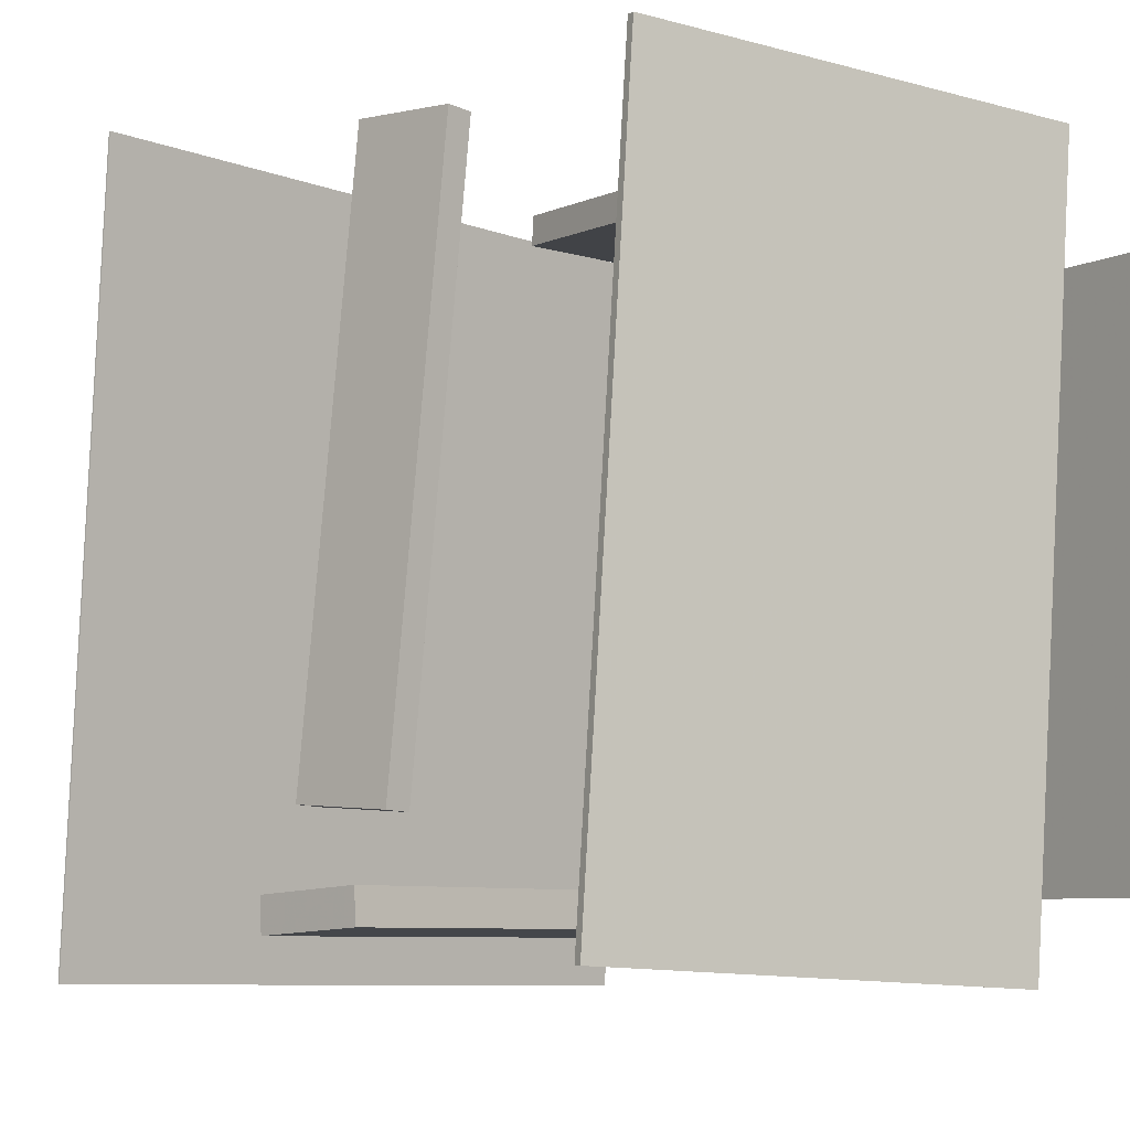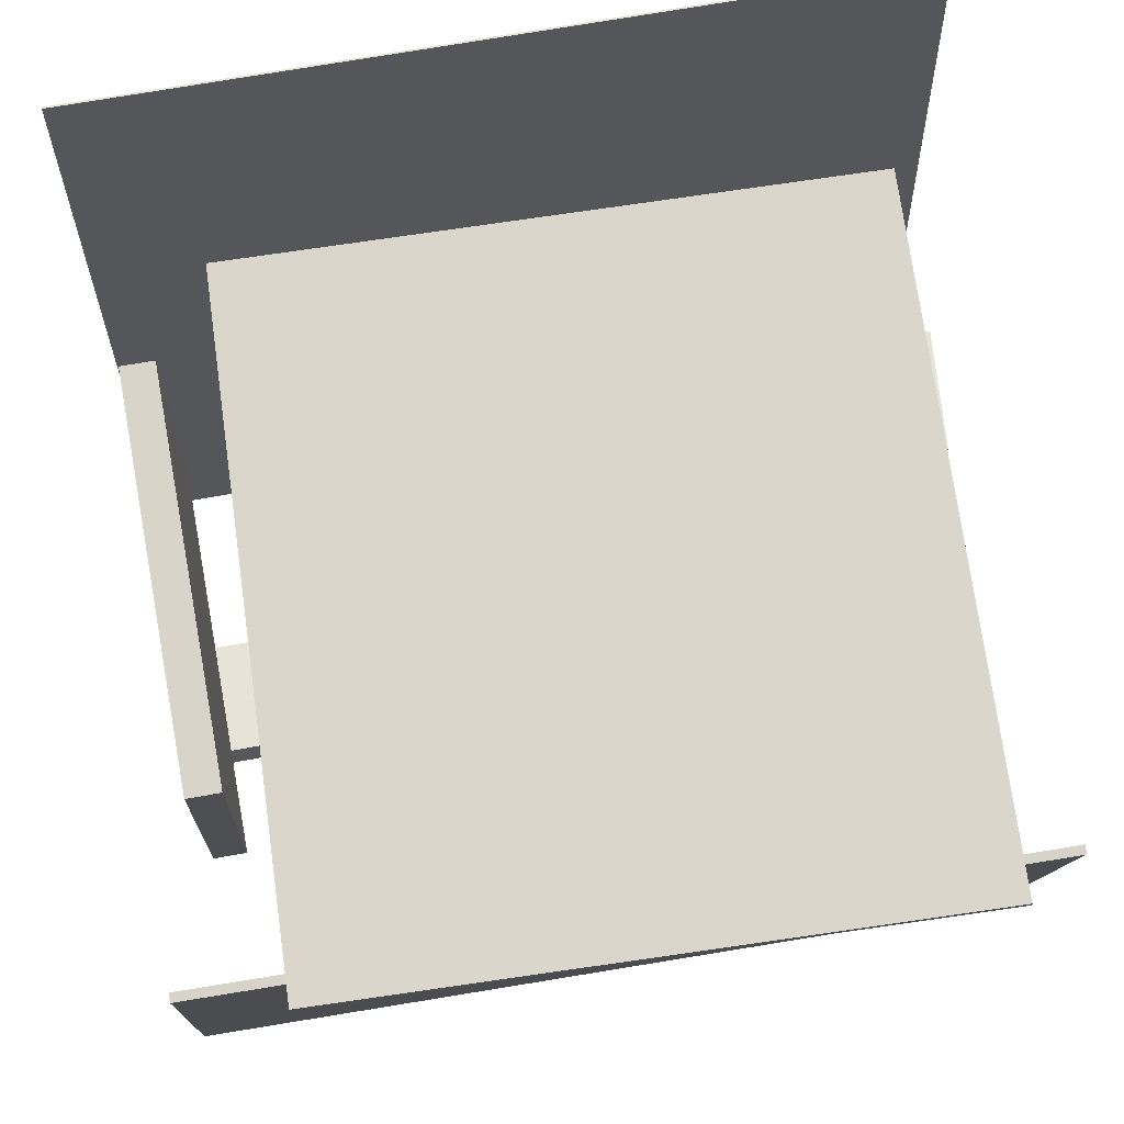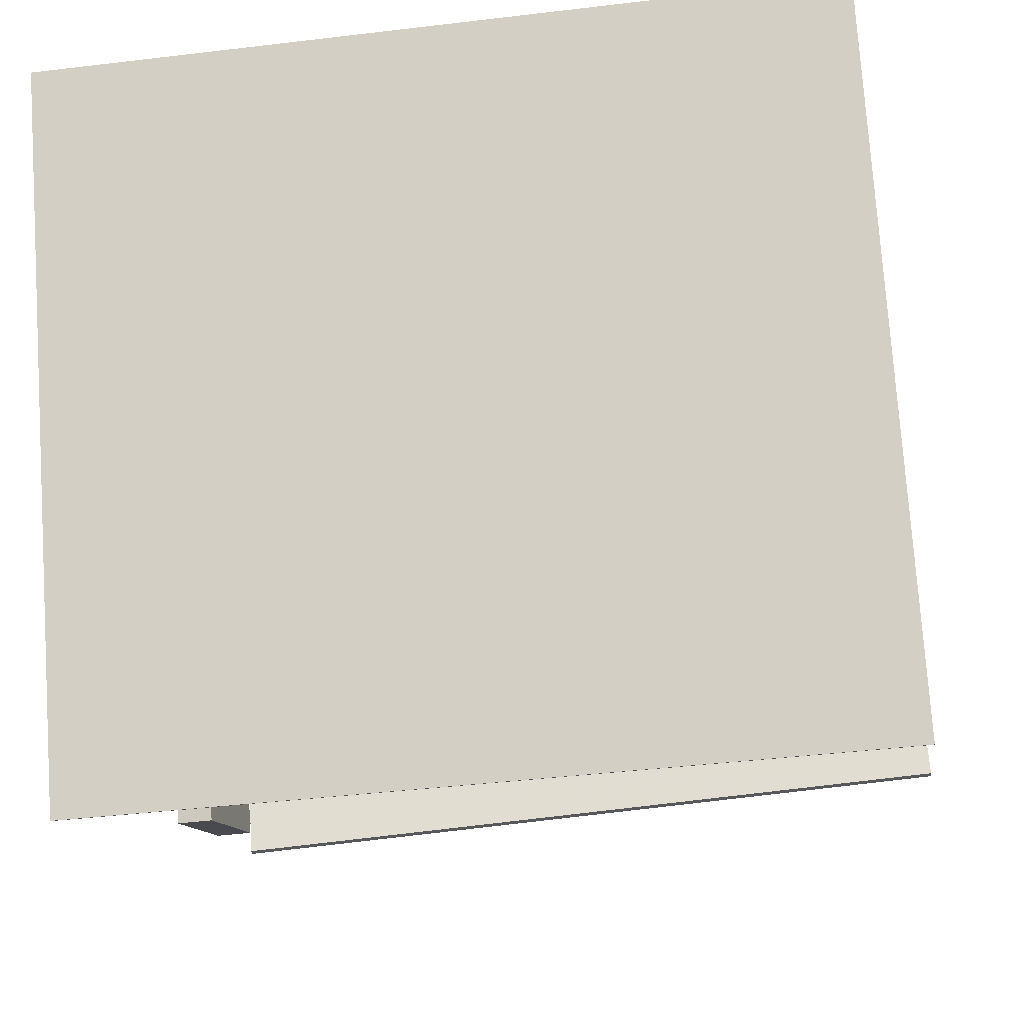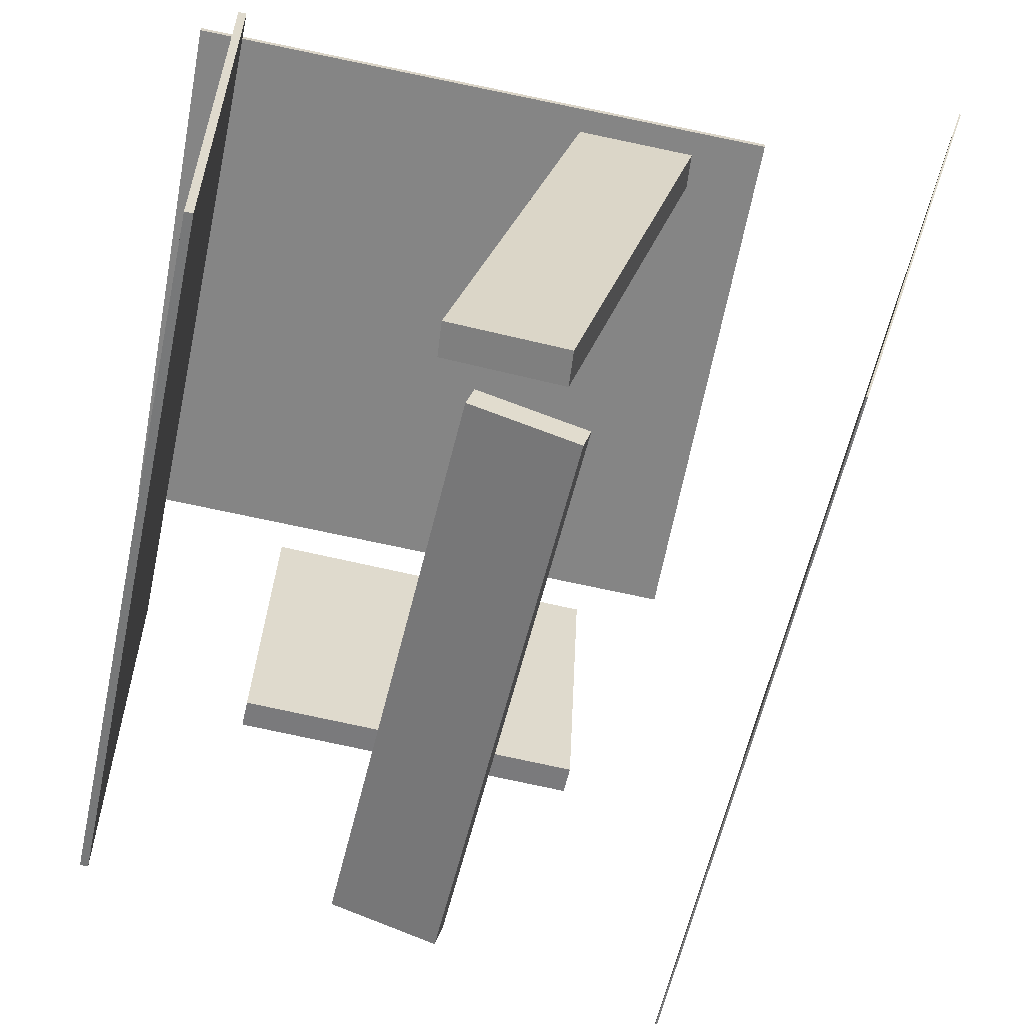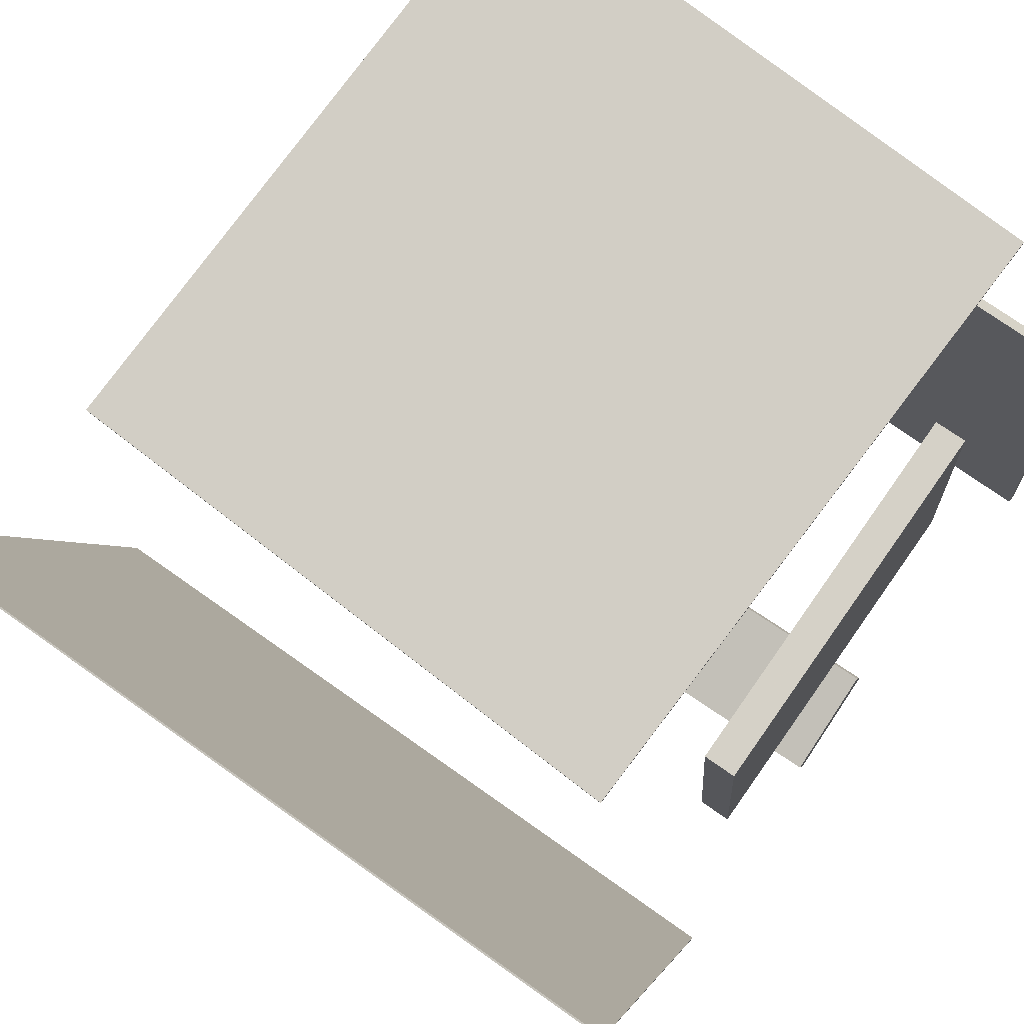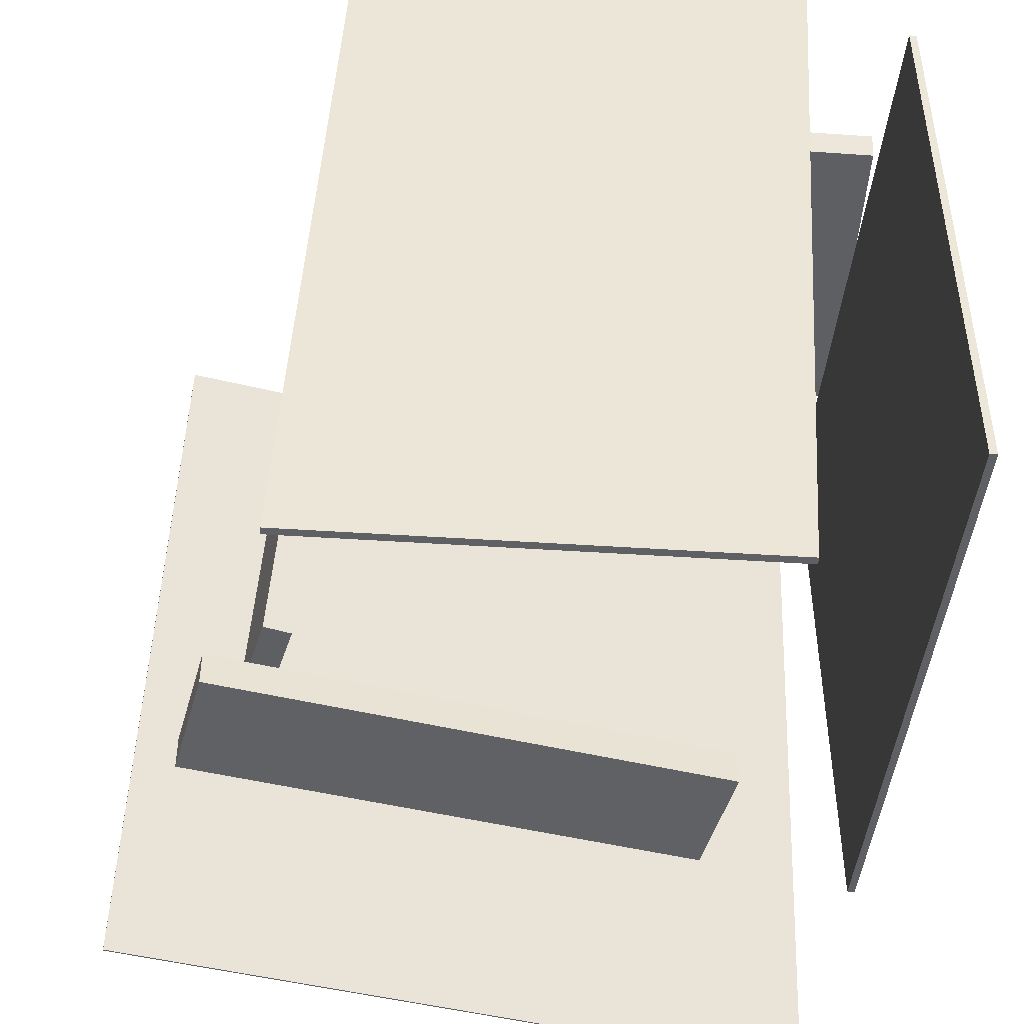
<metadata>
{"format":"obj","ext":"obj","renderer":"f3d","projection":"perspective","resolution":1024,"background":"white","views":[{"elev":-6.0,"azim":-121.8,"up":"+Y"},{"elev":78.2,"azim":-98.9,"up":"+Z"},{"elev":-28.3,"azim":99.2,"up":"+Z"},{"elev":-60.9,"azim":-11.4,"up":"+Z"},{"elev":76.8,"azim":126.6,"up":"+Z"},{"elev":-42.6,"azim":-90.5,"up":"+Y"}]}
</metadata>
<code>
v 0.2844 -0.3837 0.3533
v 0.2852 -0.3836 0.362
v -0.4525 -0.3714 0.4193
v -0.4518 -0.3714 0.428
v 0.2951 0.3012 0.3451
v 0.2959 0.3013 0.3538
v -0.4419 0.3135 0.4111
v -0.4411 0.3136 0.4198
f 1.0 7.0 5.0
f 1.0 3.0 7.0
f 1.0 4.0 3.0
f 1.0 2.0 4.0
f 3.0 8.0 7.0
f 3.0 4.0 8.0
f 5.0 7.0 8.0
f 5.0 8.0 6.0
f 1.0 5.0 6.0
f 1.0 6.0 2.0
f 2.0 6.0 8.0
f 2.0 8.0 4.0
v -0.07781 -0.2835 -0.3243
v 0.05171 -0.2762 -0.3604
v -0.06877 -0.2856 -0.2923
v 0.06075 -0.2783 -0.3283
v -0.1038 0.4445 -0.27
v 0.02568 0.4518 -0.3061
v -0.0948 0.4424 -0.238
v 0.03472 0.4497 -0.2741
f 9.0 15.0 13.0
f 9.0 11.0 15.0
f 9.0 12.0 11.0
f 9.0 10.0 12.0
f 11.0 16.0 15.0
f 11.0 12.0 16.0
f 13.0 15.0 16.0
f 13.0 16.0 14.0
f 9.0 13.0 14.0
f 9.0 14.0 10.0
f 10.0 14.0 16.0
f 10.0 16.0 12.0
v 0.1675 -0.4222 0.1688
v 0.01169 -0.4101 -0.418
v 0.1708 -0.3809 0.1688
v 0.01489 -0.3687 -0.418
v 0.03196 -0.4117 0.205
v -0.1239 -0.3996 -0.3818
v 0.03516 -0.3704 0.205
v -0.1207 -0.3582 -0.3818
f 17.0 23.0 21.0
f 17.0 19.0 23.0
f 17.0 20.0 19.0
f 17.0 18.0 20.0
f 19.0 24.0 23.0
f 19.0 20.0 24.0
f 21.0 23.0 24.0
f 21.0 24.0 22.0
f 17.0 21.0 22.0
f 17.0 22.0 18.0
f 18.0 22.0 24.0
f 18.0 24.0 20.0
v -0.2322 0.3855 0.3975
v -0.2314 0.3497 0.3957
v 0.1961 0.3959 0.3829
v 0.1969 0.36 0.3811
v -0.2455 0.4044 0.0209
v -0.2447 0.3686 0.01907
v 0.1828 0.4148 0.006293
v 0.1836 0.3789 0.004463
f 25.0 31.0 29.0
f 25.0 27.0 31.0
f 25.0 28.0 27.0
f 25.0 26.0 28.0
f 27.0 32.0 31.0
f 27.0 28.0 32.0
f 29.0 31.0 32.0
f 29.0 32.0 30.0
f 25.0 29.0 30.0
f 25.0 30.0 26.0
f 26.0 30.0 32.0
f 26.0 32.0 28.0
v 0.2692 0.4678 -0.4877
v 0.2909 -0.4657 -0.5209
v 0.4846 0.4433 0.343
v 0.5062 -0.4903 0.3099
v 0.2712 0.4678 -0.4883
v 0.2929 -0.4657 -0.5214
v 0.4866 0.4433 0.3425
v 0.5083 -0.4902 0.3094
f 33.0 39.0 37.0
f 33.0 35.0 39.0
f 33.0 36.0 35.0
f 33.0 34.0 36.0
f 35.0 40.0 39.0
f 35.0 36.0 40.0
f 37.0 39.0 40.0
f 37.0 40.0 38.0
f 33.0 37.0 38.0
f 33.0 38.0 34.0
f 34.0 38.0 40.0
f 34.0 40.0 36.0
v -0.3998 0.4342 0.304
v -0.3916 -0.464 0.2488
v -0.4019 0.4678 -0.2428
v -0.3936 -0.4305 -0.298
v -0.4098 0.4341 0.304
v -0.4016 -0.4641 0.2489
v -0.4119 0.4677 -0.2428
v -0.4036 -0.4306 -0.2979
f 41.0 47.0 45.0
f 41.0 43.0 47.0
f 41.0 44.0 43.0
f 41.0 42.0 44.0
f 43.0 48.0 47.0
f 43.0 44.0 48.0
f 45.0 47.0 48.0
f 45.0 48.0 46.0
f 41.0 45.0 46.0
f 41.0 46.0 42.0
f 42.0 46.0 48.0
f 42.0 48.0 44.0

</code>
